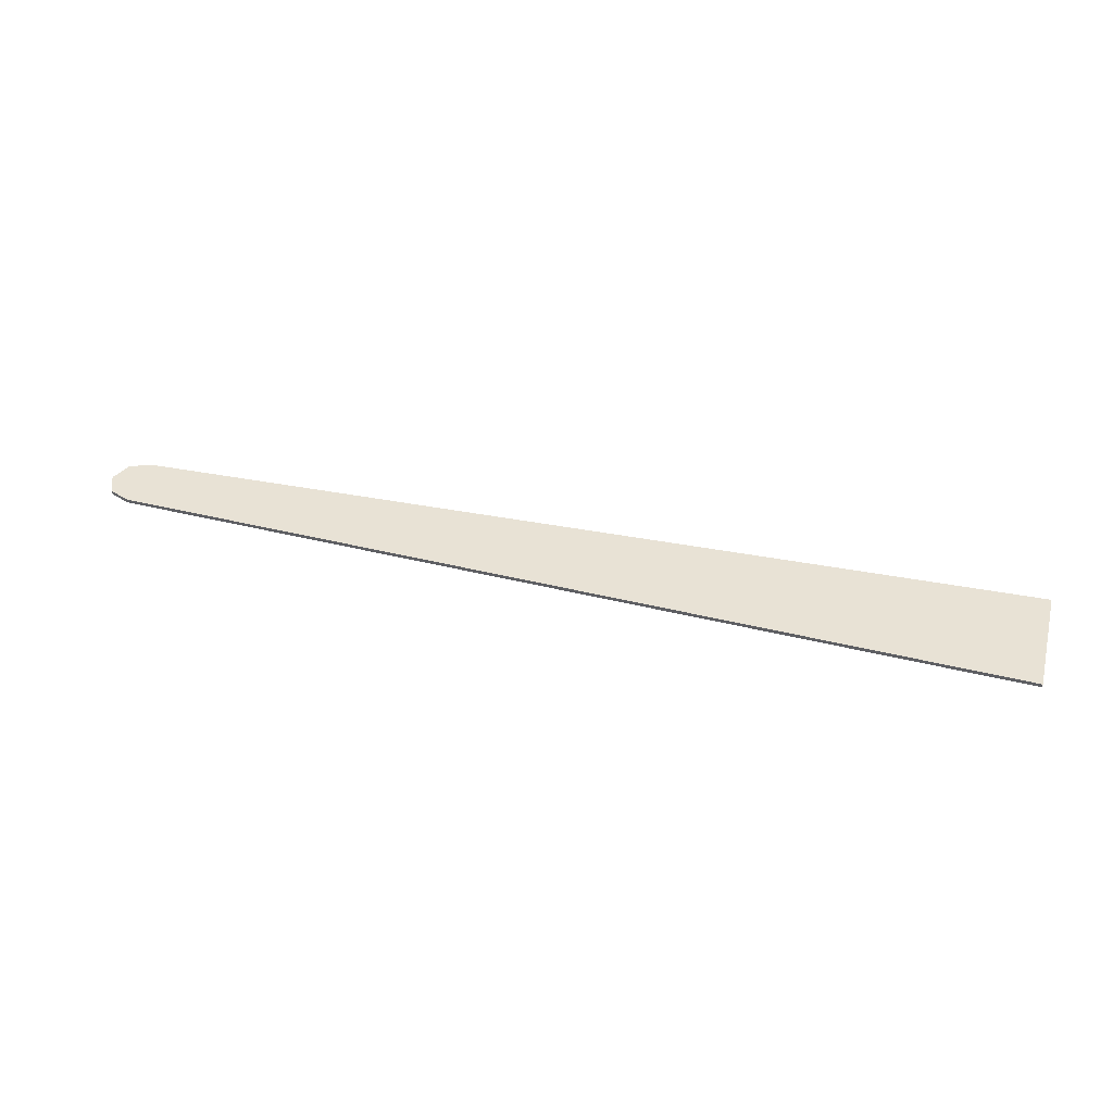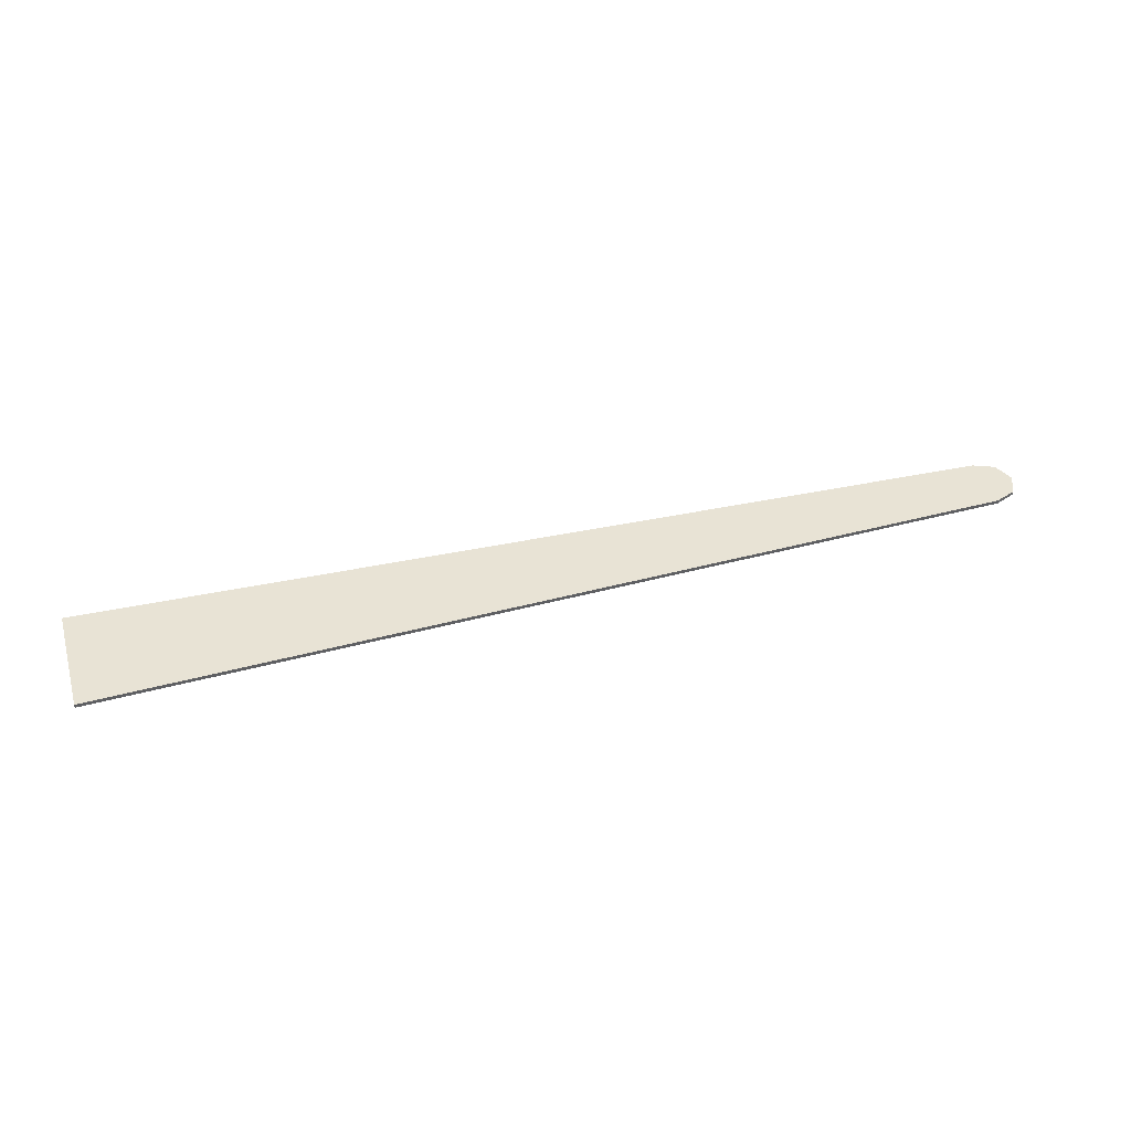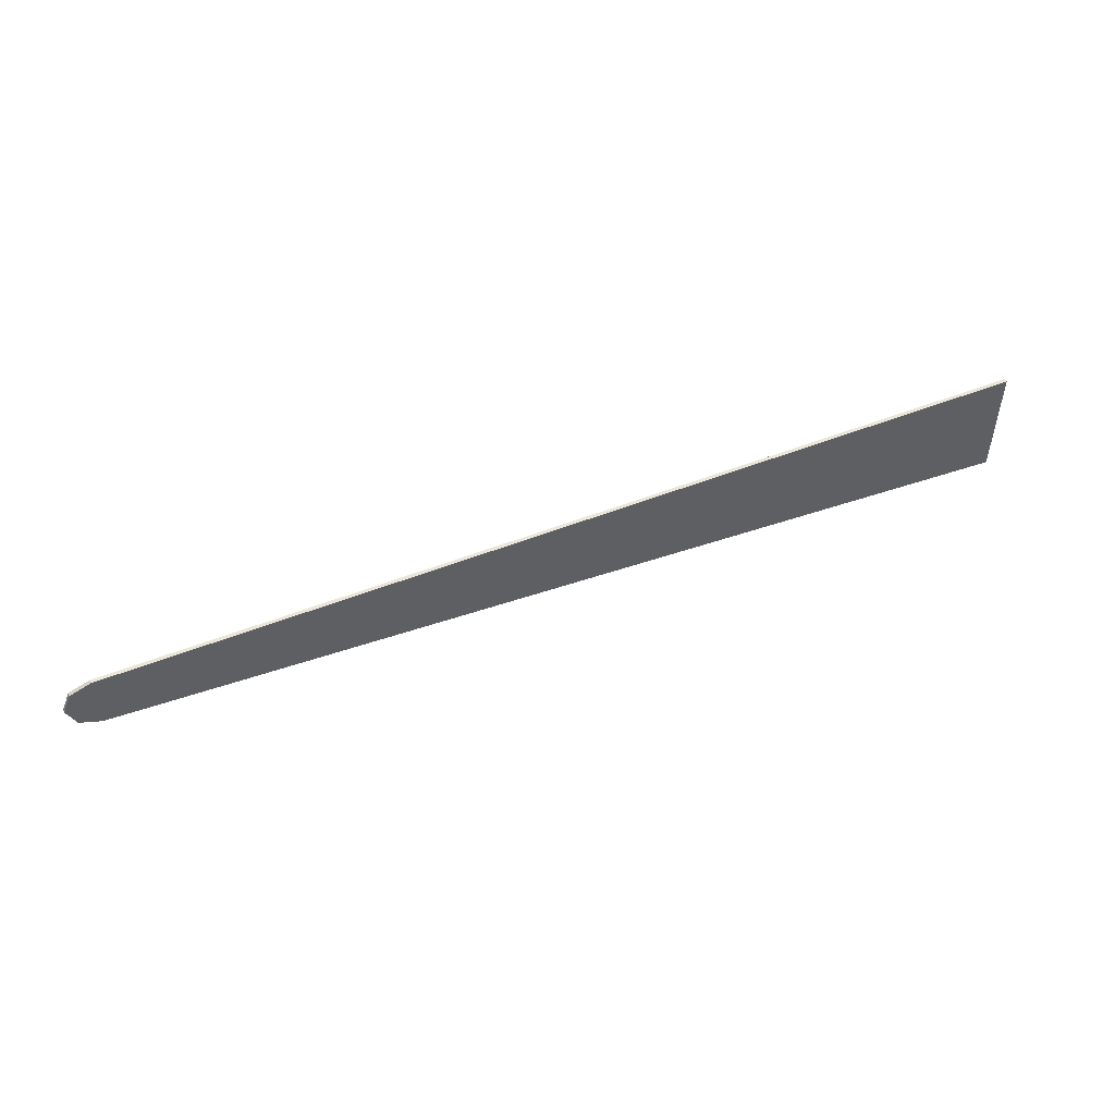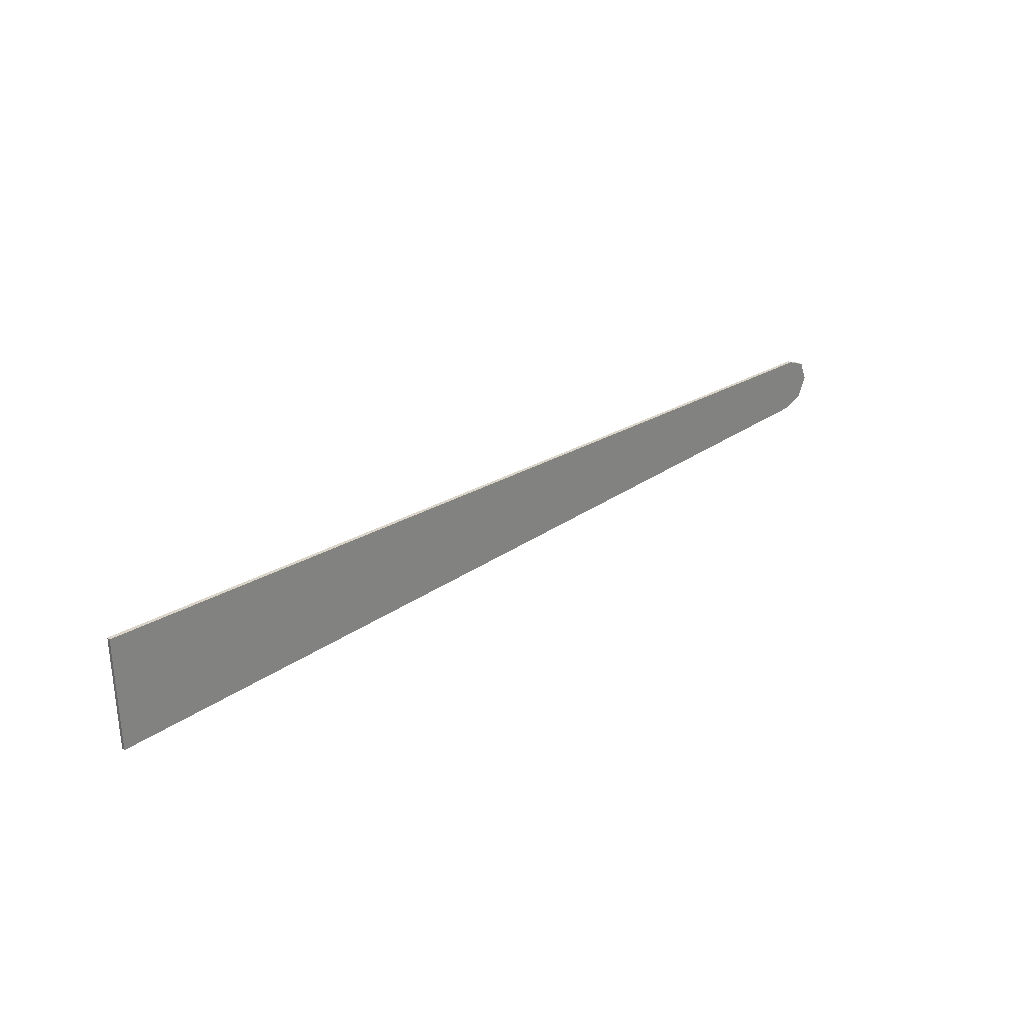
<metadata>
{"format":"obj","ext":"obj","renderer":"f3d","projection":"perspective","resolution":1024,"background":"white","views":[{"elev":40.9,"azim":15.0,"up":"+Y"},{"elev":41.2,"azim":163.6,"up":"+Y"},{"elev":51.0,"azim":-21.8,"up":"+Z"},{"elev":29.7,"azim":137.0,"up":"+Z"}]}
</metadata>
<code>
v -2.65 0 0
v -2.65 0 0.1
v -2.721 0 0.07071
v -2.65 0 0
v -2.721 0 0.07071
v -2.75 0 0
v -2.721 0 0.07071
v -2.65 0 0.1
v -2.65 -0.0125 0.1
v -2.721 -0.0125 0.07071
v -2.75 0 0
v -2.721 0 0.07071
v -2.721 -0.0125 0.07071
v -2.75 -0.0125 0
v -2.65 0 0
v -2.75 0 0
v -2.721 0 -0.07071
v -2.65 0 0
v -2.721 0 -0.07071
v -2.65 0 -0.1
v -2.721 0 -0.07071
v -2.75 0 0
v -2.75 -0.0125 0
v -2.721 -0.0125 -0.07071
v -2.65 0 -0.1
v -2.721 0 -0.07071
v -2.721 -0.0125 -0.07071
v -2.65 -0.0125 -0.1
v -2.65 0 0.1
v 0.45 0 0.2
v 0.45 0 -0.2
v -2.65 0 -0.1
v 0.45 -0.0125 0.2
v 0.45 0 0.2
v -2.65 0 0.1
v -2.65 -0.0125 0.1
v 0.45 -0.0125 0.2
v 0.45 -0.0125 -0.2
v 0.45 0 -0.2
v 0.45 0 0.2
v 0.45 0 -0.2
v 0.45 -0.0125 -0.2
v -2.65 -0.0125 -0.1
v -2.65 0 -0.1
v -2.721 -0.0125 0.07071
v -2.75 -0.0125 0
v -2.721 -0.0125 -0.07071
v -2.721 -0.0125 0.07071
v -2.721 -0.0125 -0.07071
v -2.65 -0.0125 -0.1
v -2.65 -0.0125 0.1
v 0.45 -0.0125 -0.2
v 0.45 -0.0125 0.2
v -2.65 -0.0125 0.1
v -2.65 -0.0125 -0.1
g mesh440737
f 1 3 2
f 4 6 5
g mesh440739
f 7 9 8
f 9 7 10
f 11 13 12
f 13 11 14
g mesh440743
f 15 17 16
f 18 20 19
g mesh440745
f 21 23 22
f 23 21 24
f 25 27 26
f 27 25 28
f 29 30 31
f 31 32 29
f 33 34 35
f 35 36 33
f 37 38 39
f 39 40 37
f 41 42 43
f 43 44 41
g mesh440748
f 45 46 47
f 48 49 50
f 50 51 48
f 52 53 54
f 54 55 52

</code>
